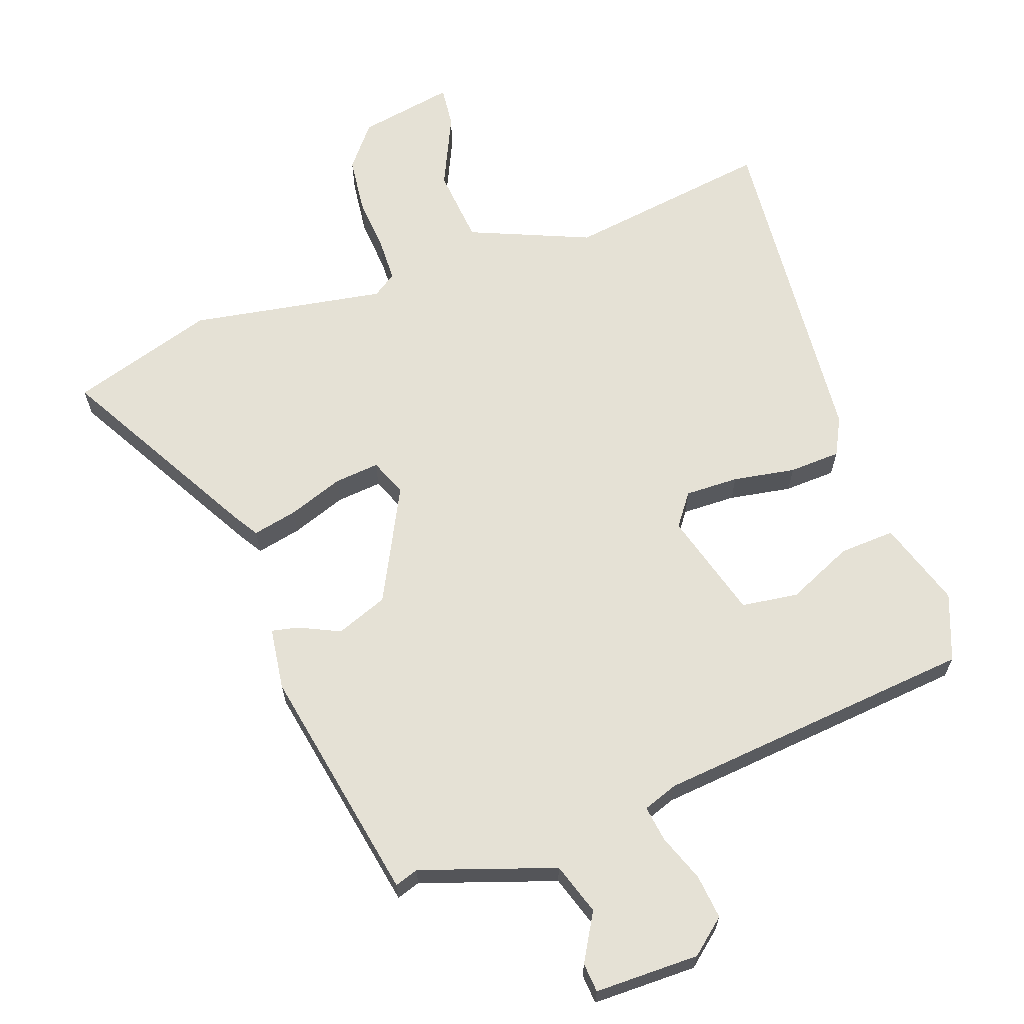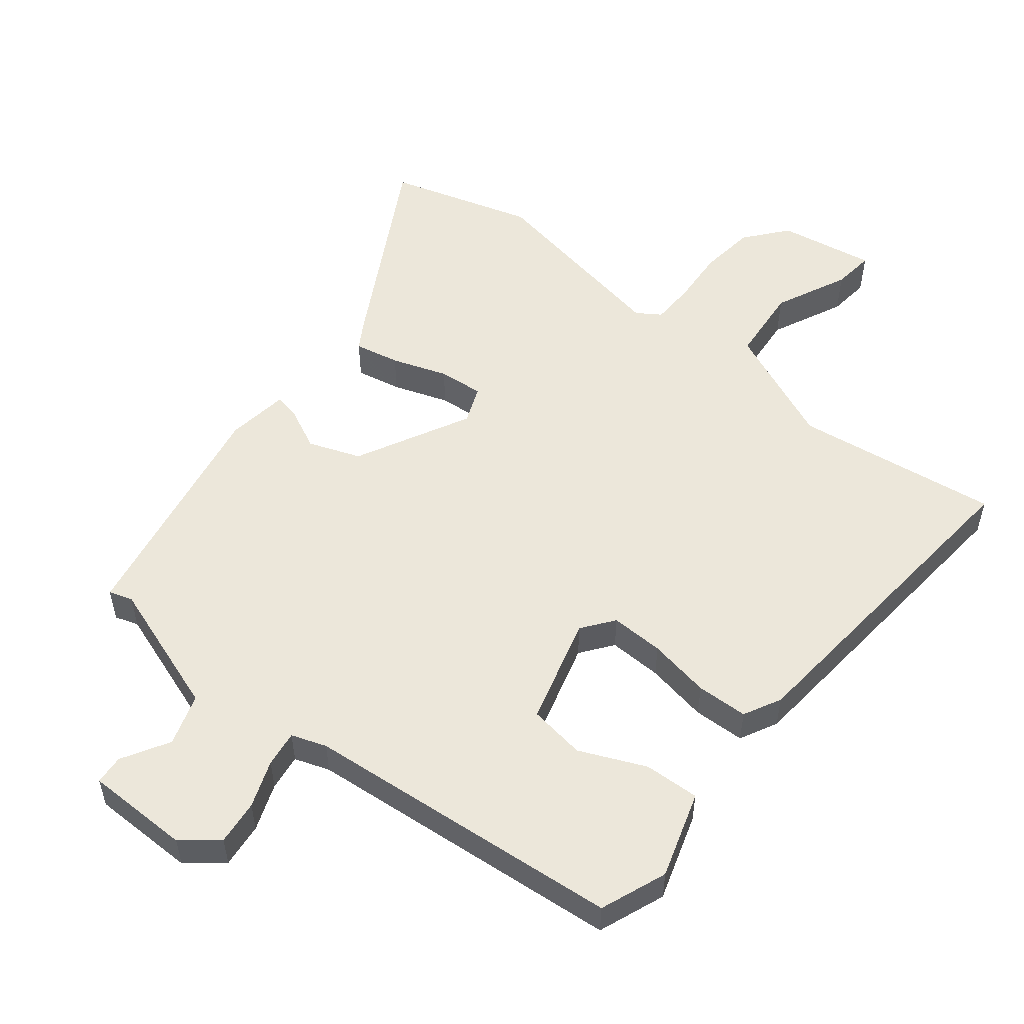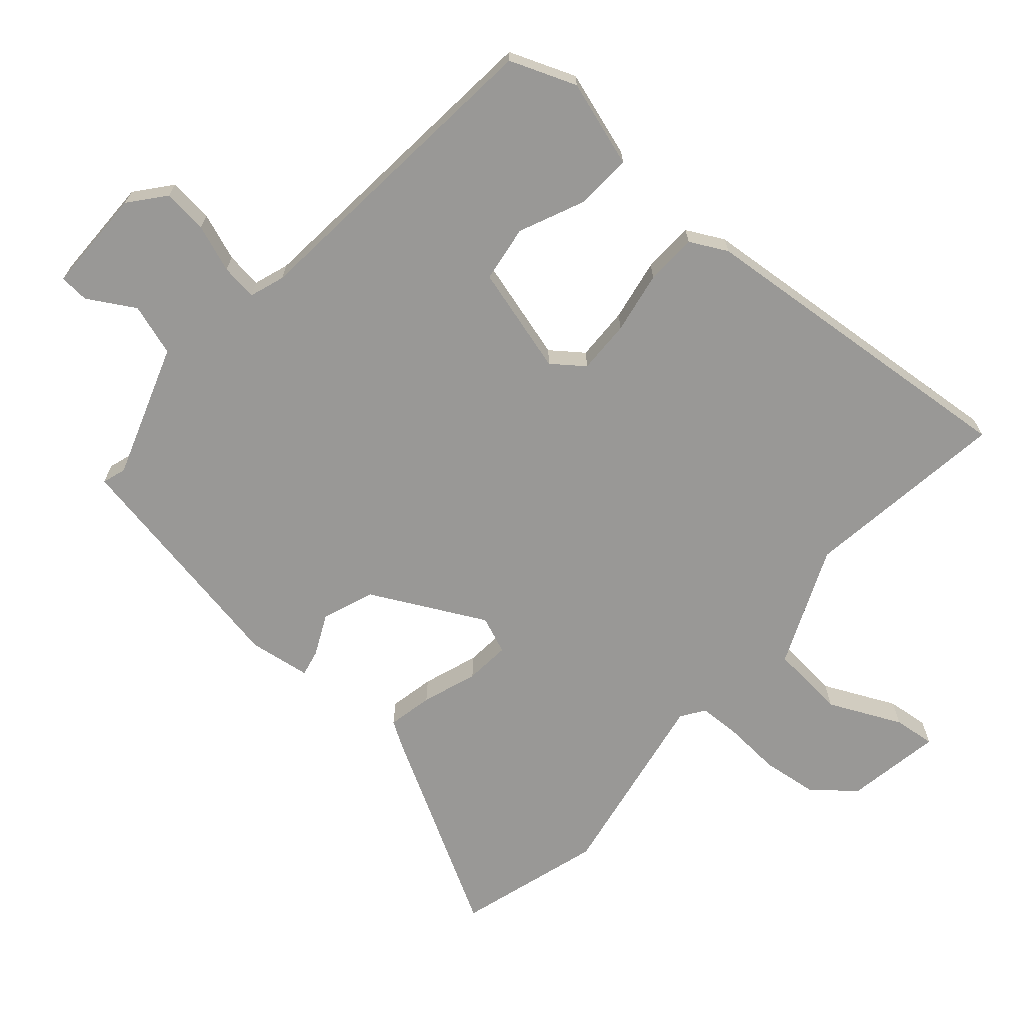
<metadata>
{"format":"obj","ext":"obj","renderer":"f3d","projection":"perspective","resolution":1024,"background":"white","views":[{"elev":65.1,"azim":160.9,"up":"+Y"},{"elev":53.8,"azim":-140.5,"up":"+Y"},{"elev":-68.6,"azim":-130.2,"up":"+Y"}]}
</metadata>
<code>
v -0.499 0.07 -0.436
v -0.536 0.07 -0.336
v -0.493 0.07 -0.207
v -0.41 0.07 -0.212
v -0.312 0.07 -0.257
v -0.227 0.07 -0.246
v -0.18 0.07 -0.086
v -0.215 0.07 -0.038
v -0.295 0.07 -0.039
v -0.388 0.07 -0.054
v -0.465 0.07 -0.05
v -0.493 0.07 0.006
v -0.53 0.07 0.509
v -0.224 0.07 0.462
v -0.045 0.07 0.535
v -0.033 0.07 0.648
v -0.082 0.07 0.757
v -0.088 0.07 0.819
v 0.055 0.07 0.792
v 0.105 0.07 0.729
v 0.114 0.07 0.646
v 0.107 0.07 0.562
v 0.108 0.07 0.498
v 0.143 0.07 0.474
v 0.434 0.07 0.521
v 0.648 0.07 0.453
v 0.48 0.07 0.159
v 0.456 0.07 0.121
v 0.389 0.07 0.136
v 0.307 0.07 0.166
v 0.24 0.07 0.173
v 0.217 0.07 0.118
v 0.302 0.07 -0.053
v 0.379 0.07 -0.083
v 0.44 0.07 -0.055
v 0.48 0.07 -0.047
v 0.492 0.07 -0.14
v 0.422 0.07 -0.496
v 0.387 0.07 -0.484
v 0.186 0.07 -0.55
v 0.16 0.07 -0.627
v 0.2 0.07 -0.698
v 0.196 0.07 -0.742
v 0.04 0.07 -0.741
v -0.012 0.07 -0.697
v -0.004 0.07 -0.63
v 0.023 0.07 -0.56
v 0.031 0.07 -0.506
v -0.021 0.07 -0.487
v -0.499 0 -0.436
v -0.536 0 -0.336
v -0.493 0 -0.207
v -0.41 0 -0.212
v -0.312 0 -0.257
v -0.227 0 -0.246
v -0.18 0 -0.086
v -0.215 0 -0.038
v -0.295 0 -0.039
v -0.388 0 -0.054
v -0.465 0 -0.05
v -0.493 0 0.006
v -0.53 0 0.509
v -0.224 0 0.462
v -0.045 0 0.535
v -0.033 0 0.648
v -0.082 0 0.757
v -0.088 0 0.819
v 0.055 0 0.792
v 0.105 0 0.729
v 0.114 0 0.646
v 0.107 0 0.562
v 0.108 0 0.498
v 0.143 0 0.474
v 0.434 0 0.521
v 0.648 0 0.453
v 0.48 0 0.159
v 0.456 0 0.121
v 0.389 0 0.136
v 0.307 0 0.166
v 0.24 0 0.173
v 0.217 0 0.118
v 0.302 0 -0.053
v 0.379 0 -0.083
v 0.44 0 -0.055
v 0.48 0 -0.047
v 0.492 0 -0.14
v 0.422 0 -0.496
v 0.387 0 -0.484
v 0.186 0 -0.55
v 0.16 0 -0.627
v 0.2 0 -0.698
v 0.196 0 -0.742
v 0.04 0 -0.741
v -0.012 0 -0.697
v -0.004 0 -0.63
v 0.023 0 -0.56
v 0.031 0 -0.506
v -0.021 0 -0.487
f 45 46 47
f 44 45 47
f 43 44 47
f 42 43 47
f 41 42 47
f 40 41 47 48
f 39 40 48 49
f 37 38 39
f 36 37 39
f 35 36 39
f 34 35 39
f 39 49 1
f 34 39 1
f 33 34 1
f 28 29 30
f 27 28 30
f 26 27 30
f 25 26 30
f 24 25 30
f 23 24 30 31
f 20 21 22
f 19 20 22
f 18 19 22
f 17 18 22
f 16 17 22
f 15 16 22 23
f 23 31 32
f 15 23 32
f 14 15 32
f 13 14 32
f 12 13 32
f 11 12 32
f 10 11 32
f 9 10 32
f 3 4 5
f 2 3 5
f 1 2 5
f 1 5 6
f 33 1 6
f 32 33 6 7
f 8 9 32
f 7 8 32
f 96 95 94
f 96 94 93
f 96 93 92
f 96 92 91
f 96 91 90
f 97 96 90 89
f 98 97 89 88
f 88 87 86
f 88 86 85
f 88 85 84
f 88 84 83
f 50 98 88
f 50 88 83
f 50 83 82
f 79 78 77
f 79 77 76
f 79 76 75
f 79 75 74
f 79 74 73
f 80 79 73 72
f 71 70 69
f 71 69 68
f 71 68 67
f 71 67 66
f 71 66 65
f 72 71 65 64
f 81 80 72
f 81 72 64
f 81 64 63
f 81 63 62
f 81 62 61
f 81 61 60
f 81 60 59
f 81 59 58
f 54 53 52
f 54 52 51
f 54 51 50
f 55 54 50
f 55 50 82
f 56 55 82 81
f 81 58 57
f 81 57 56
f 1 50 51 2
f 2 51 52 3
f 3 52 53 4
f 4 53 54 5
f 5 54 55 6
f 6 55 56 7
f 7 56 57 8
f 8 57 58 9
f 9 58 59 10
f 10 59 60 11
f 11 60 61 12
f 12 61 62 13
f 13 62 63 14
f 14 63 64 15
f 15 64 65 16
f 16 65 66 17
f 17 66 67 18
f 18 67 68 19
f 19 68 69 20
f 20 69 70 21
f 21 70 71 22
f 22 71 72 23
f 23 72 73 24
f 24 73 74 25
f 25 74 75 26
f 26 75 76 27
f 27 76 77 28
f 28 77 78 29
f 29 78 79 30
f 30 79 80 31
f 31 80 81 32
f 32 81 82 33
f 33 82 83 34
f 34 83 84 35
f 35 84 85 36
f 36 85 86 37
f 37 86 87 38
f 38 87 88 39
f 39 88 89 40
f 40 89 90 41
f 41 90 91 42
f 42 91 92 43
f 43 92 93 44
f 44 93 94 45
f 45 94 95 46
f 46 95 96 47
f 47 96 97 48
f 48 97 98 49
f 49 98 50 1

</code>
